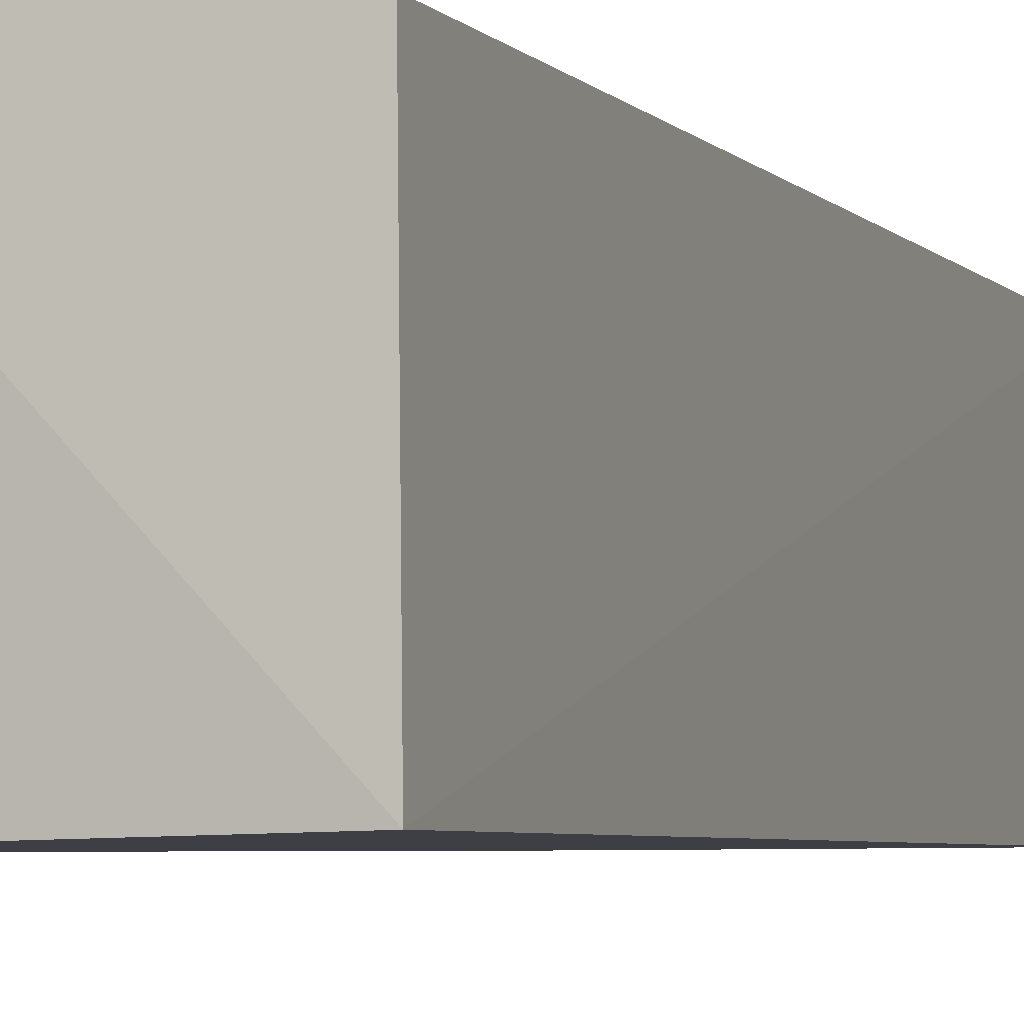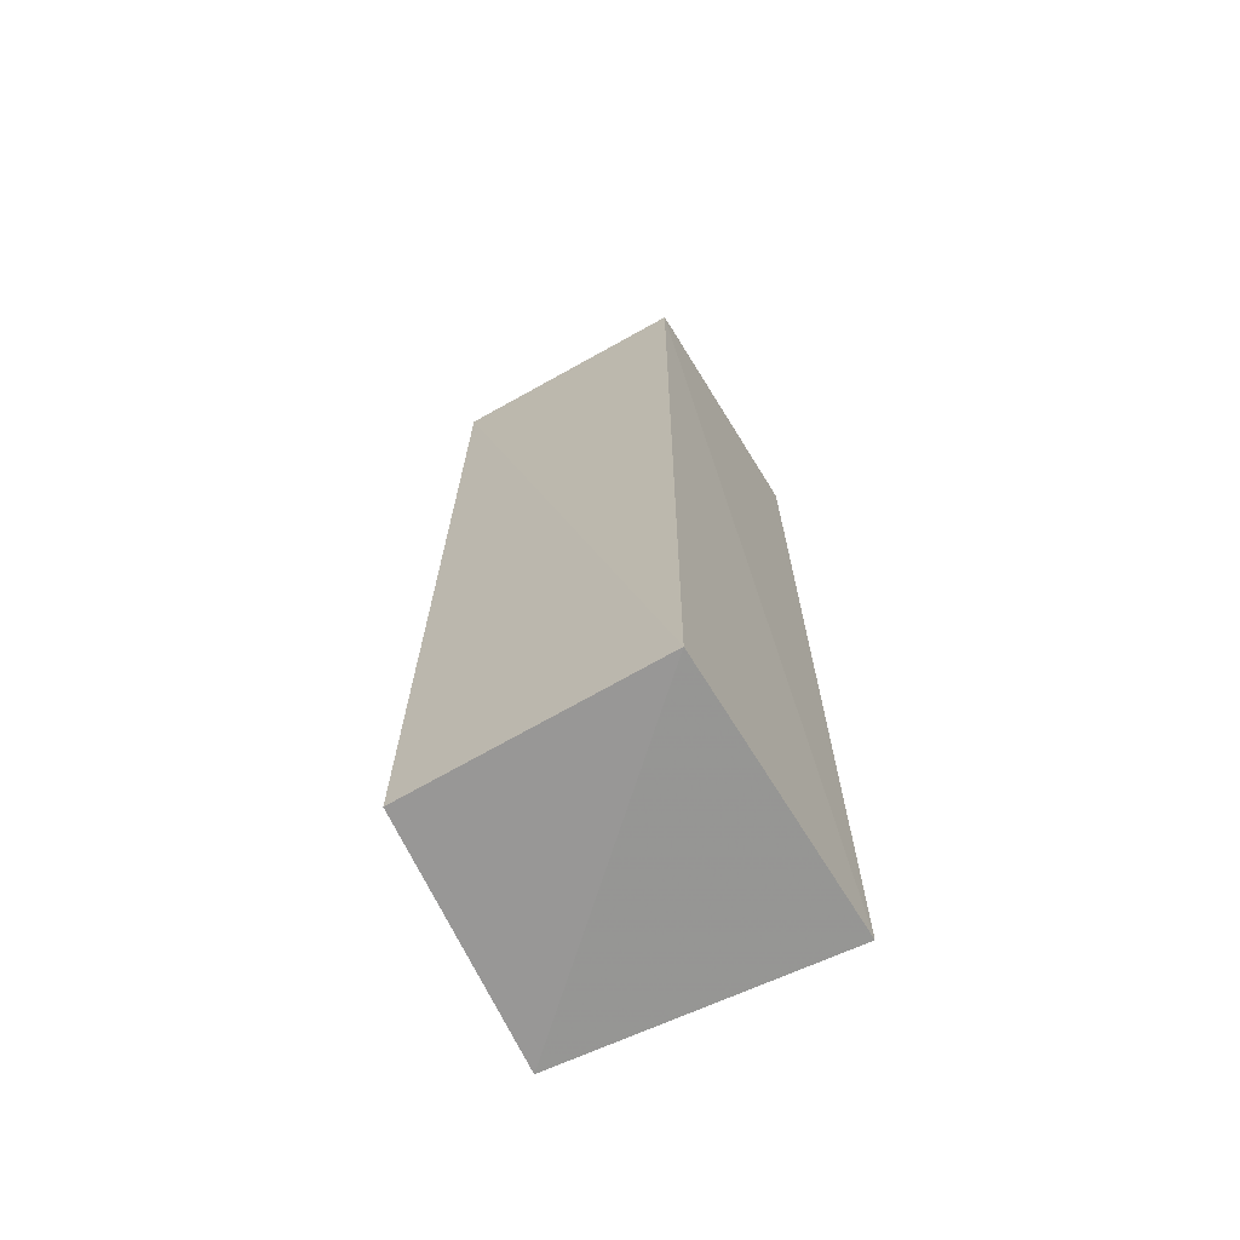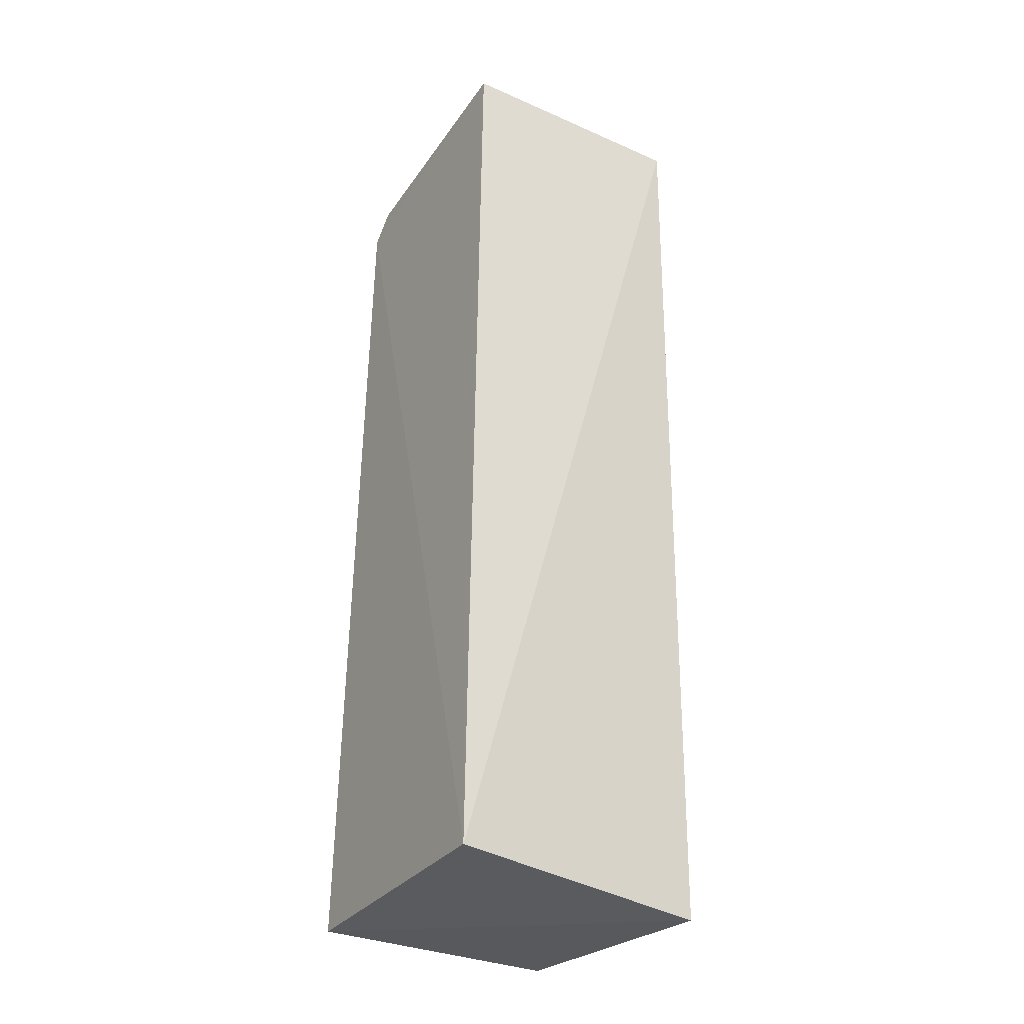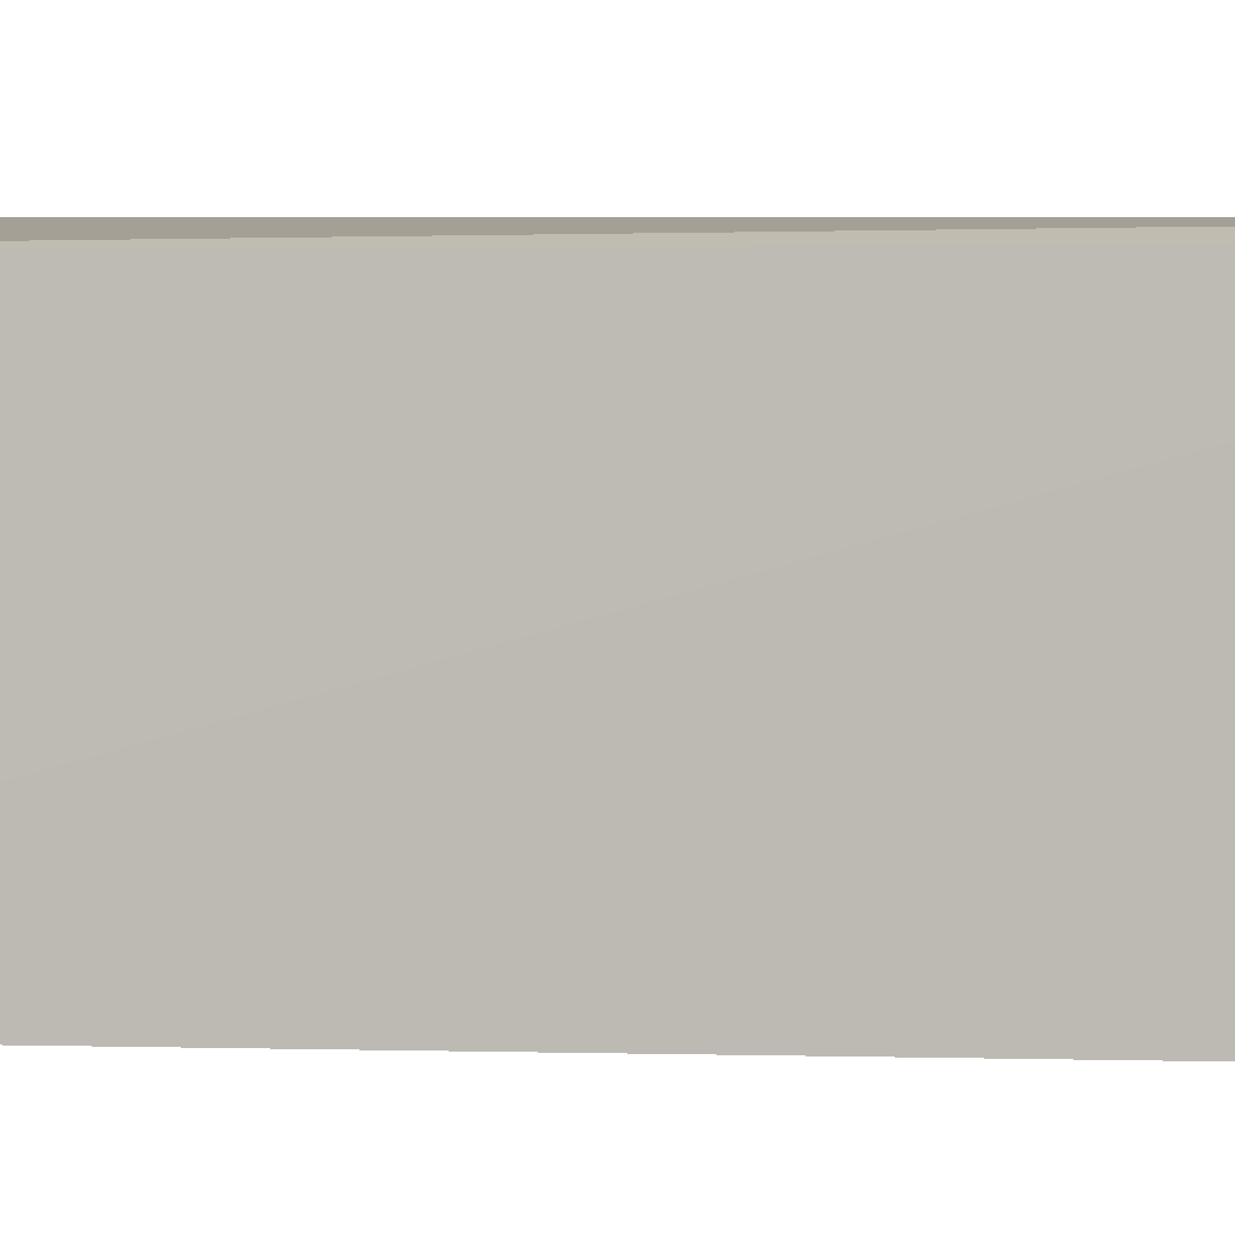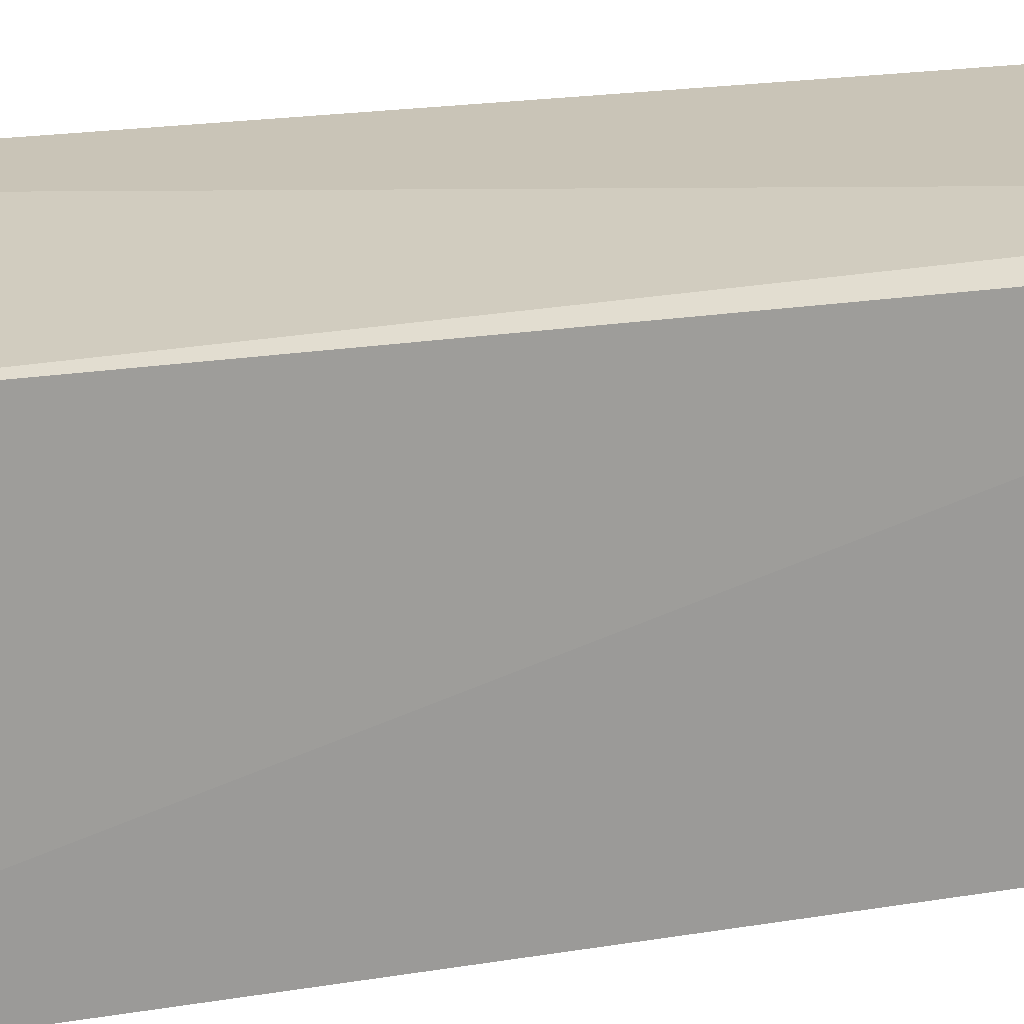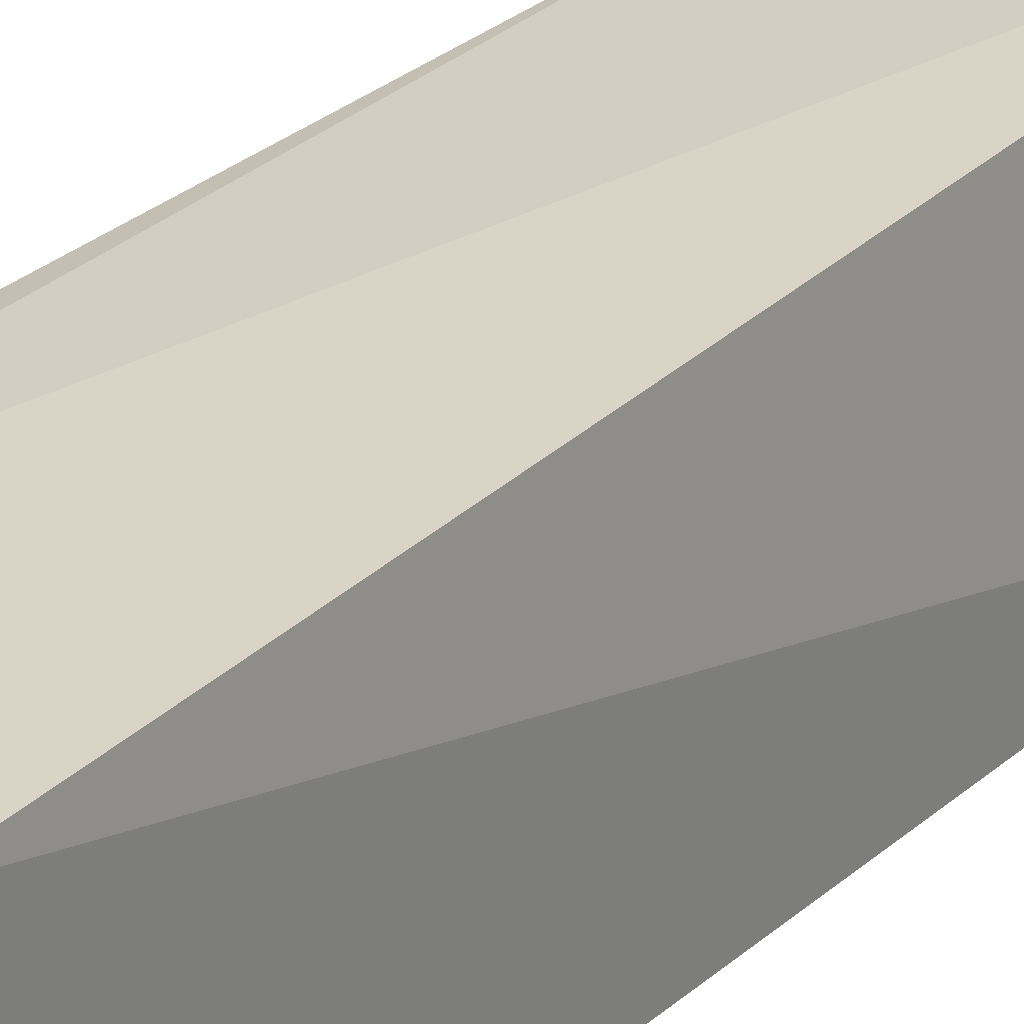
<metadata>
{"format":"obj","ext":"obj","renderer":"f3d","projection":"perspective","resolution":1024,"background":"white","views":[{"elev":-4.5,"azim":20.4,"up":"+Z"},{"elev":-66.1,"azim":120.0,"up":"+Y"},{"elev":-31.8,"azim":-121.8,"up":"+Y"},{"elev":1.5,"azim":103.2,"up":"+Z"},{"elev":19.4,"azim":73.3,"up":"+Z"},{"elev":29.0,"azim":-141.8,"up":"+Z"}]}
</metadata>
<code>
v 0.08437 0.0846 0.01601
v 0.08696 0.02857 0.01572
v 0.086 0.08275 0.0009661
v 0.07017 0.08608 0.0009817
v 0.07203 0.02783 0.01695
v 0.07017 0.02856 0.0002469
v 0.08478 0.08465 0.001171
v 0.08611 0.0828 0.01553
v 0.07014 0.08606 0.01616
v 0.08711 0.02857 0.0005905
f 5 2 1
f 6 4 3
f 7 3 4
f 8 1 2
f 8 7 1
f 8 3 7
f 9 5 1
f 9 6 5
f 9 4 6
f 9 7 4
f 9 1 7
f 10 6 3
f 10 2 5
f 10 5 6
f 10 8 2
f 10 3 8

</code>
